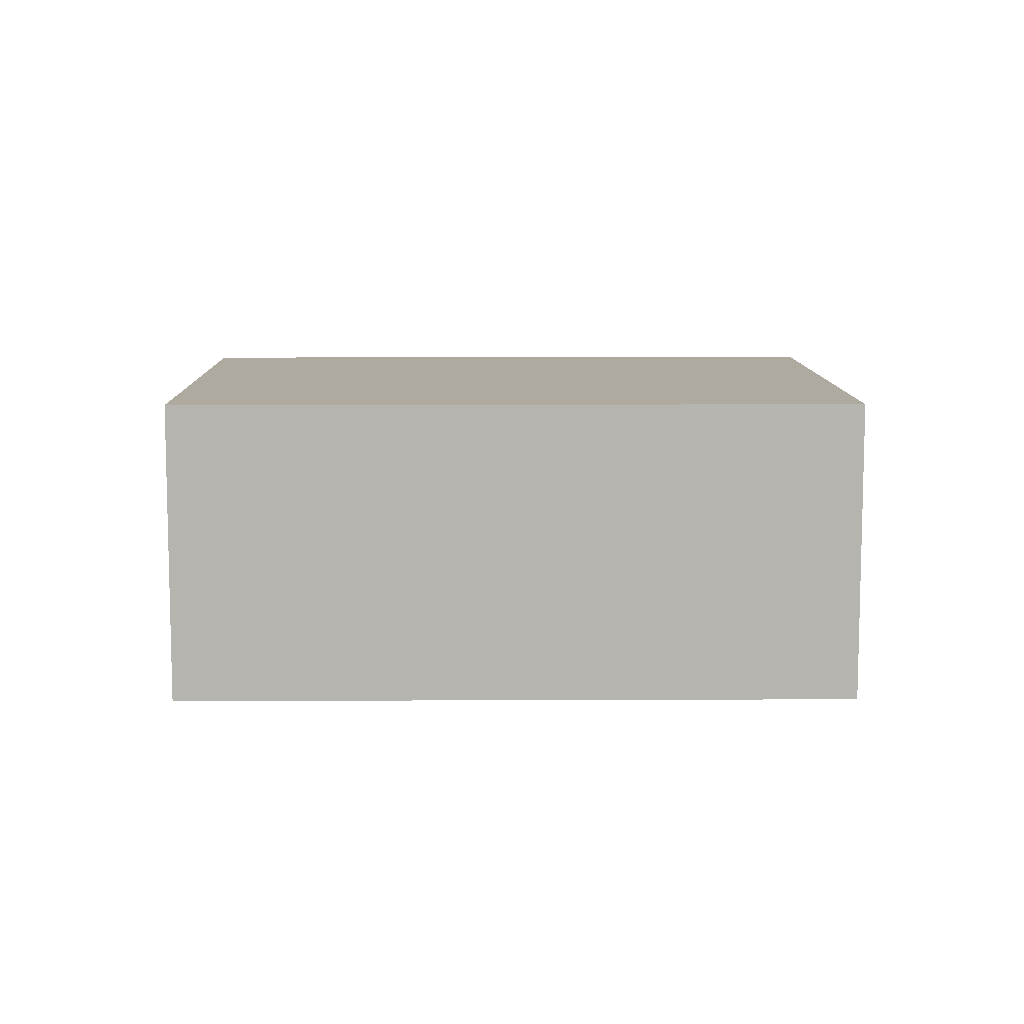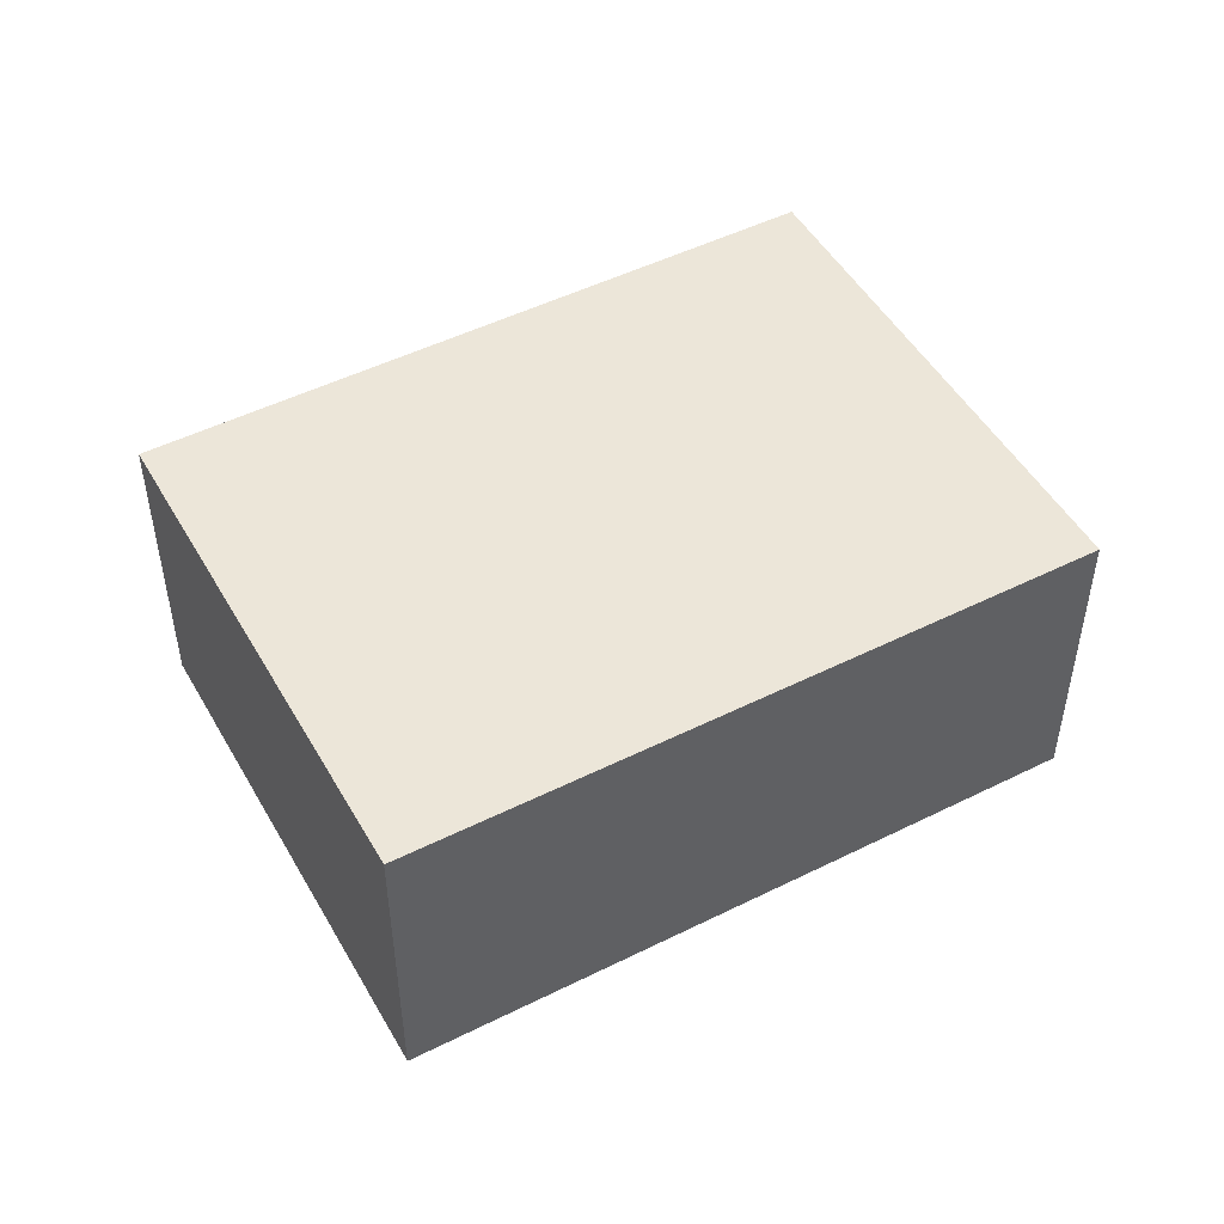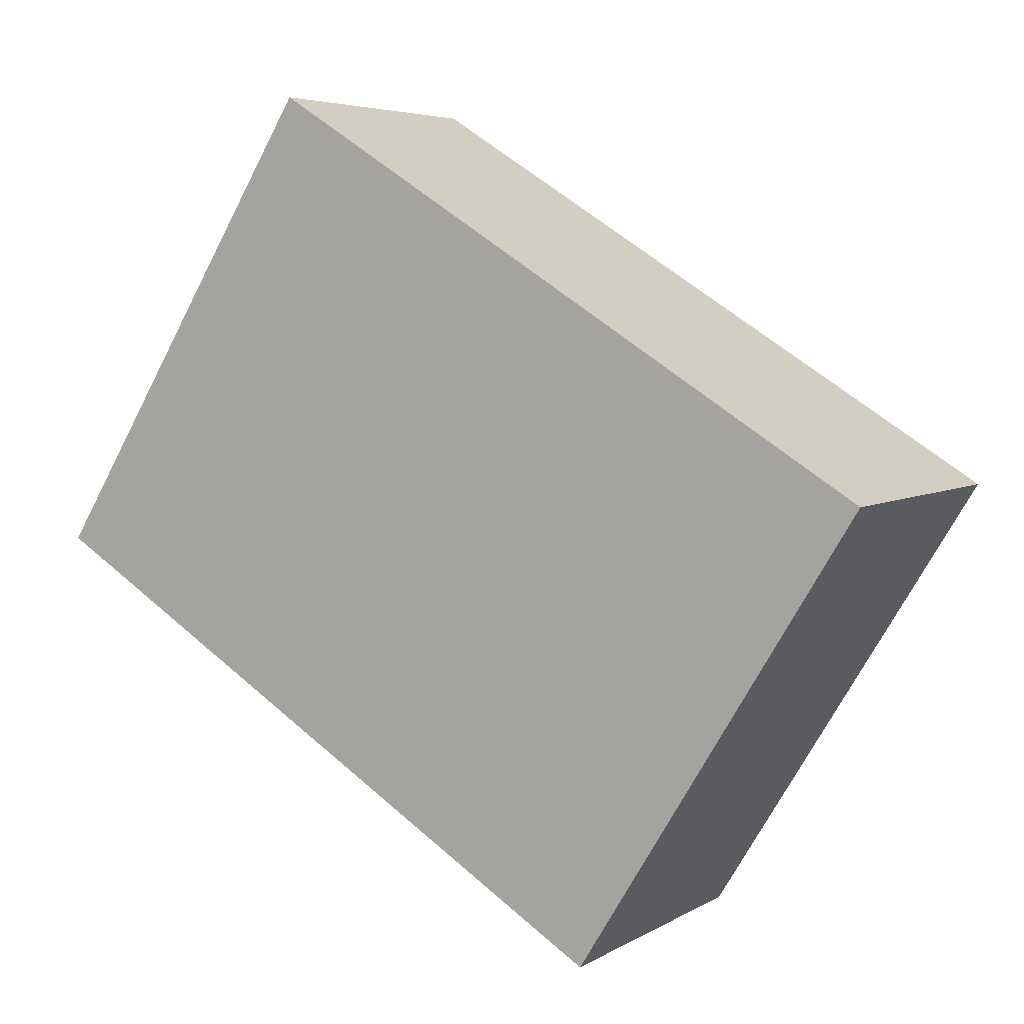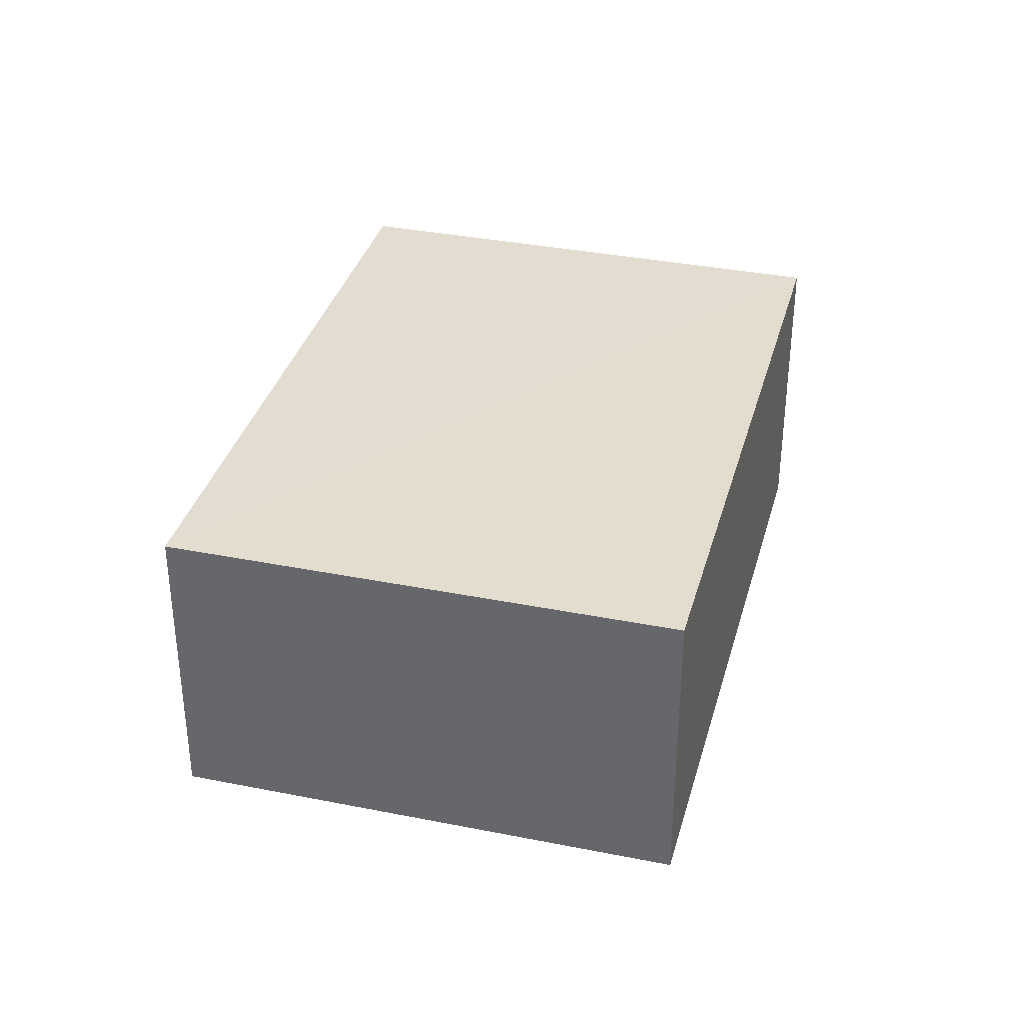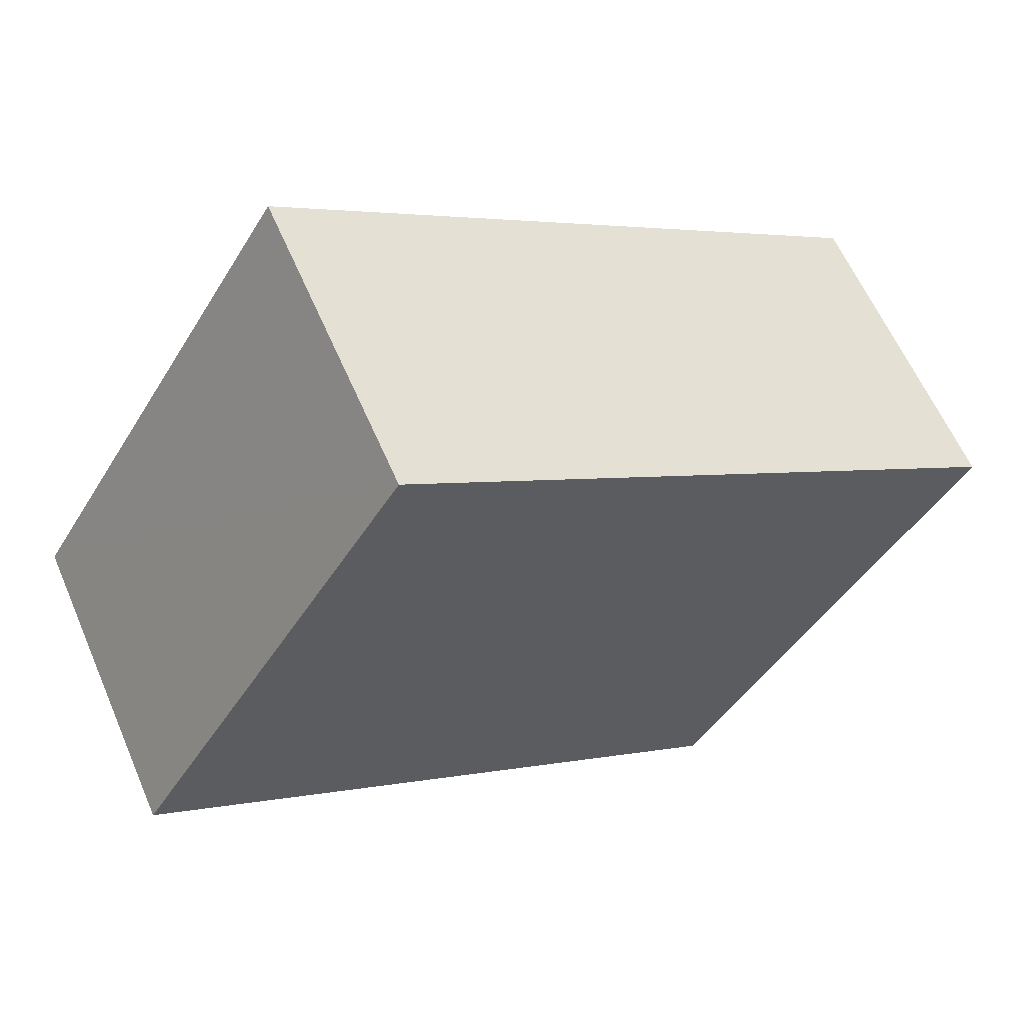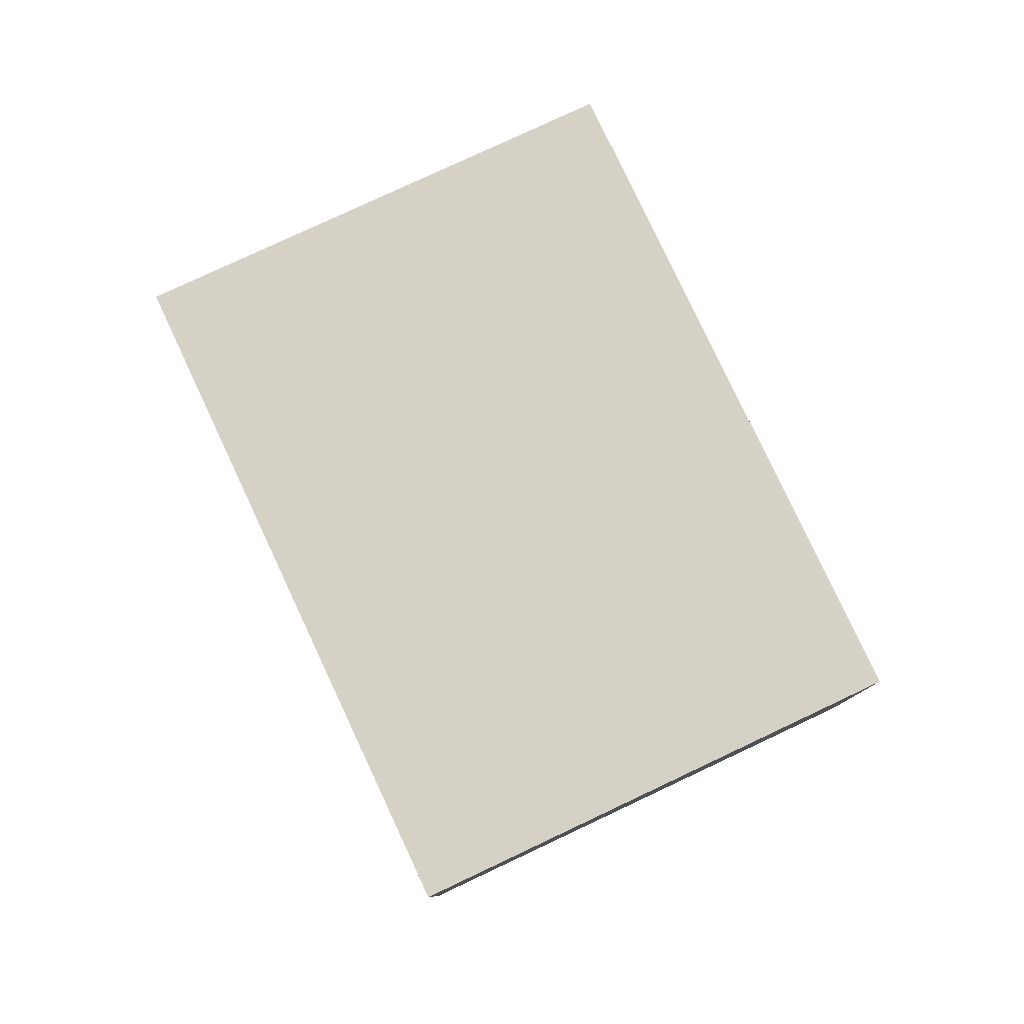
<metadata>
{"format":"obj","ext":"obj","renderer":"f3d","projection":"perspective","resolution":1024,"background":"white","views":[{"elev":9.4,"azim":-32.7,"up":"+Z"},{"elev":49.5,"azim":119.3,"up":"+Z"},{"elev":5.1,"azim":30.5,"up":"+Y"},{"elev":35.2,"azim":73.0,"up":"+Z"},{"elev":60.7,"azim":-23.2,"up":"+Y"},{"elev":79.7,"azim":-146.9,"up":"+Z"}]}
</metadata>
<code>
v -3.12e+05 4.297e+04 22.94
v -3.12e+05 4.298e+04 22.94
v -3.12e+05 4.298e+04 22.94
v -3.12e+05 4.297e+04 22.94
v -3.12e+05 4.298e+04 25.54
v -3.12e+05 4.297e+04 25.54
v -3.12e+05 4.298e+04 25.54
v -3.12e+05 4.297e+04 25.54
f 1 2 3
f 1 4 2
f 5 6 7
f 5 8 6
f 5 2 4
f 8 5 4
f 7 1 3
f 7 6 1
f 8 4 1
f 6 8 1
f 5 3 2
f 5 7 3

</code>
